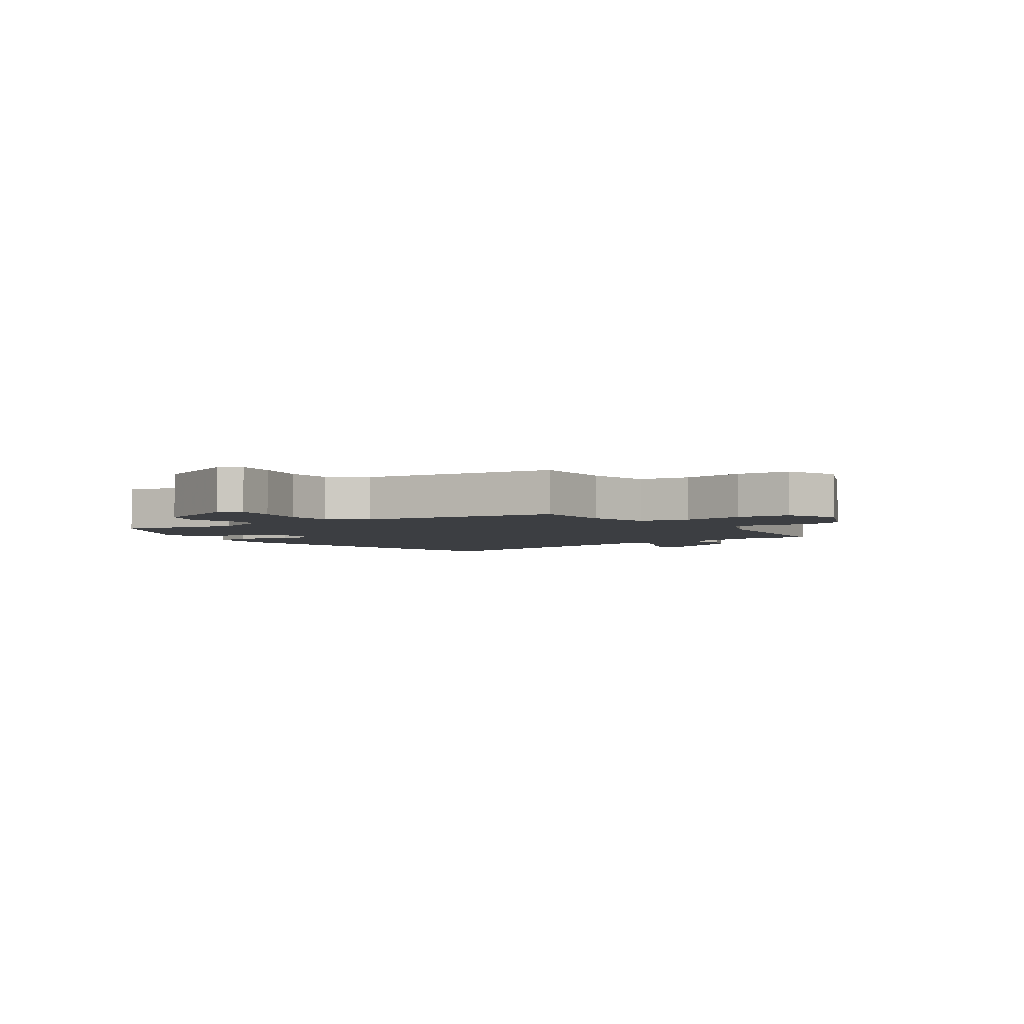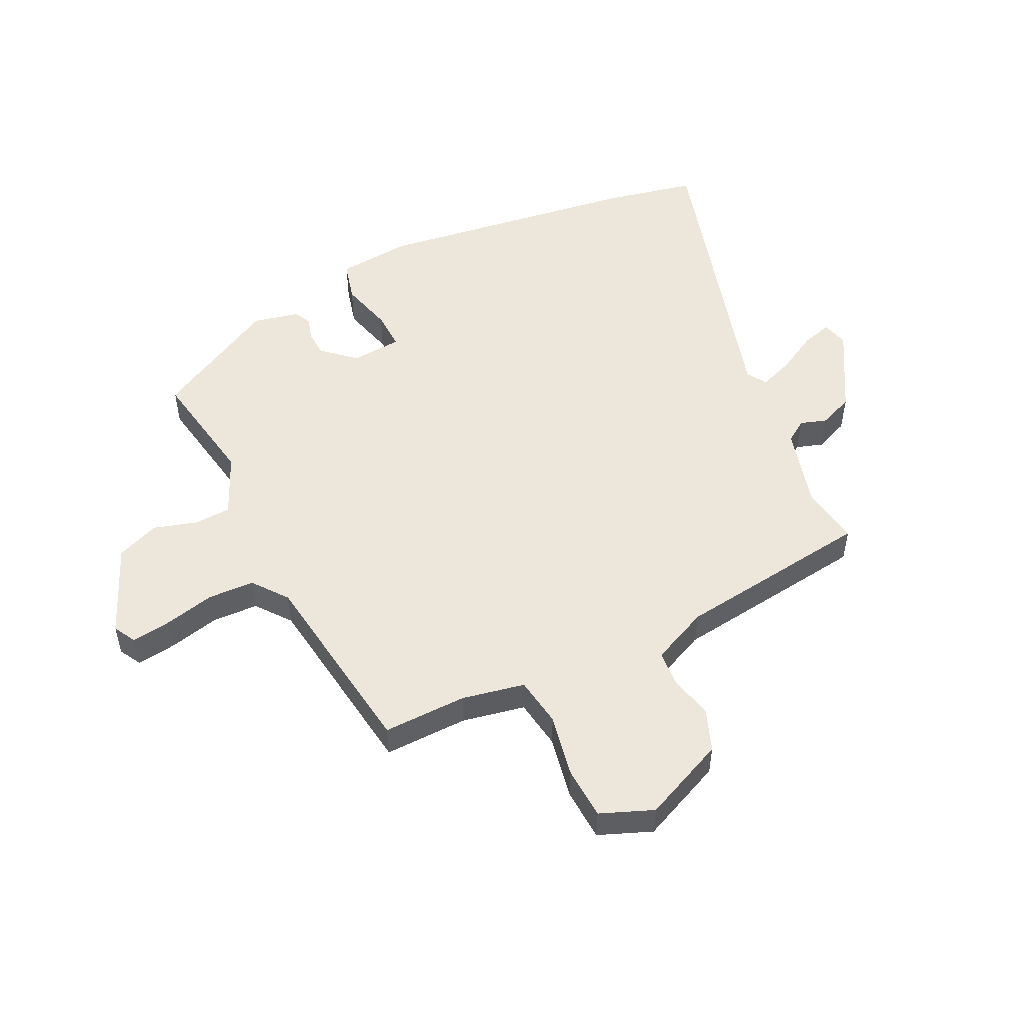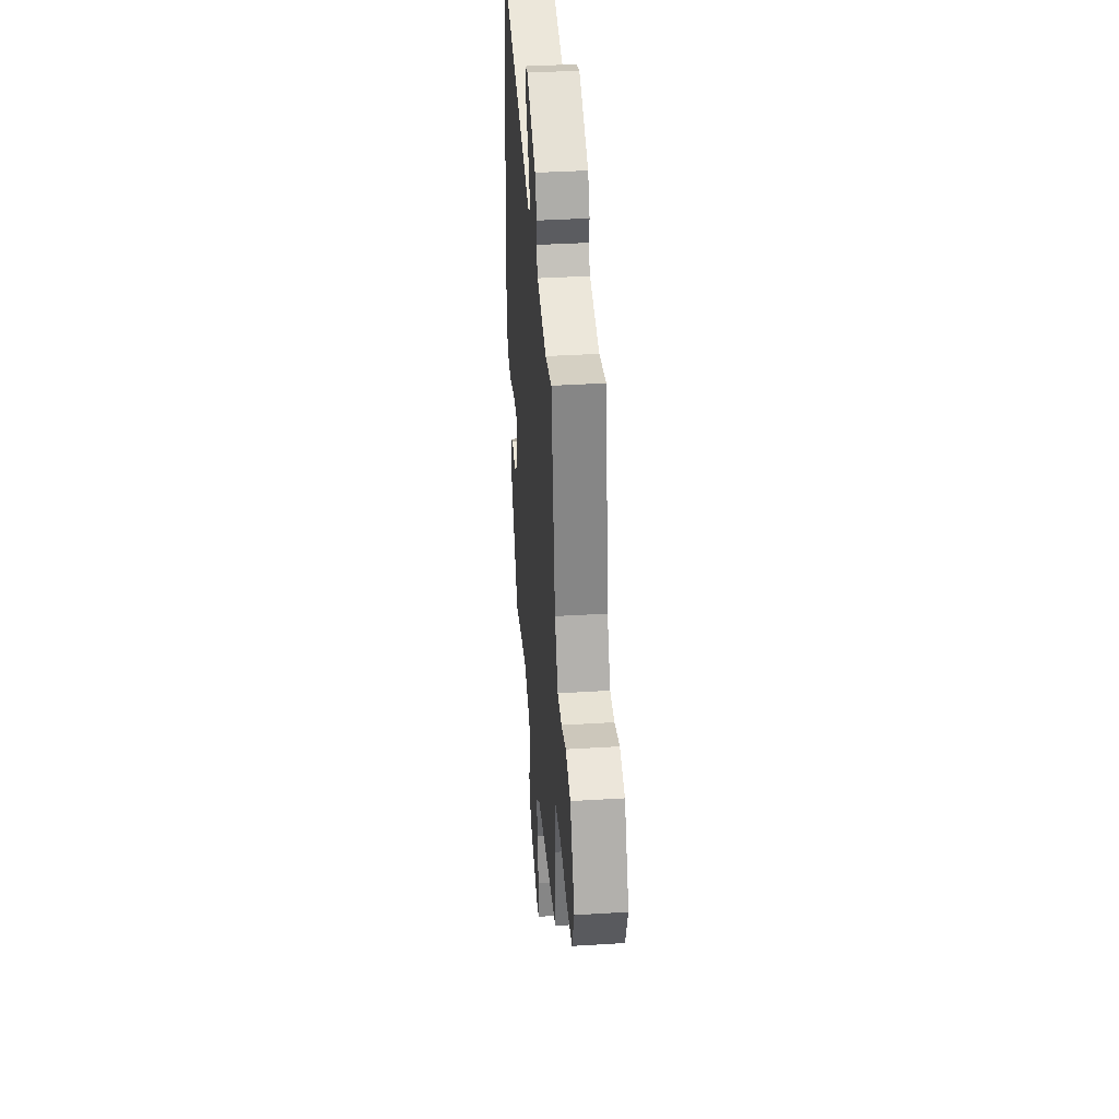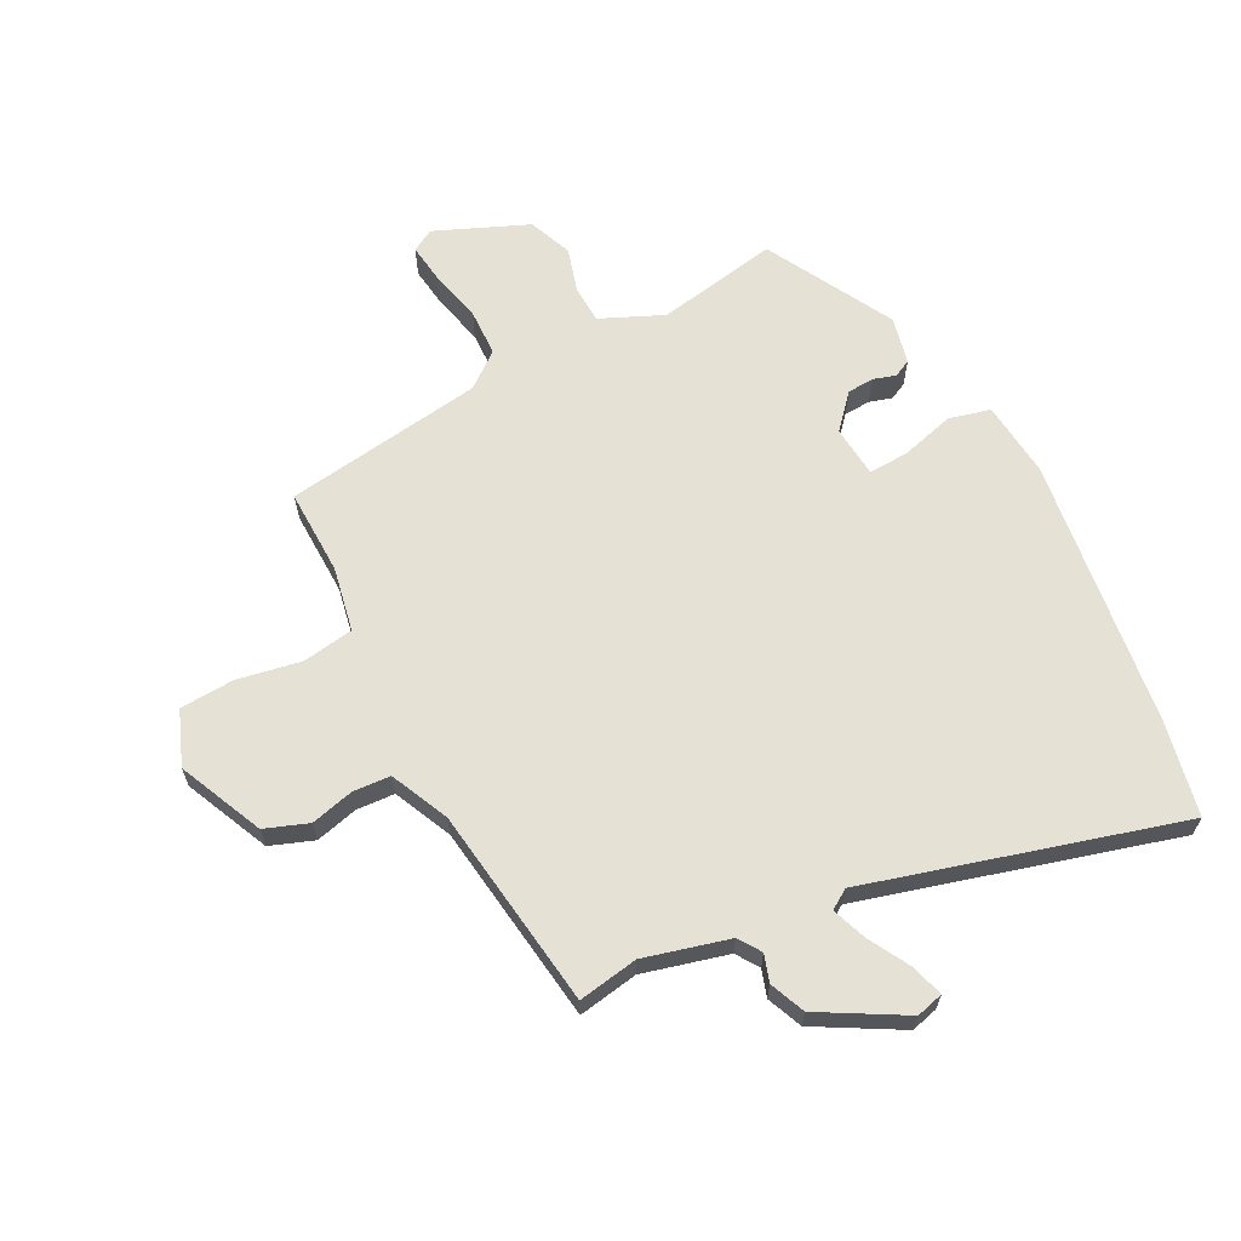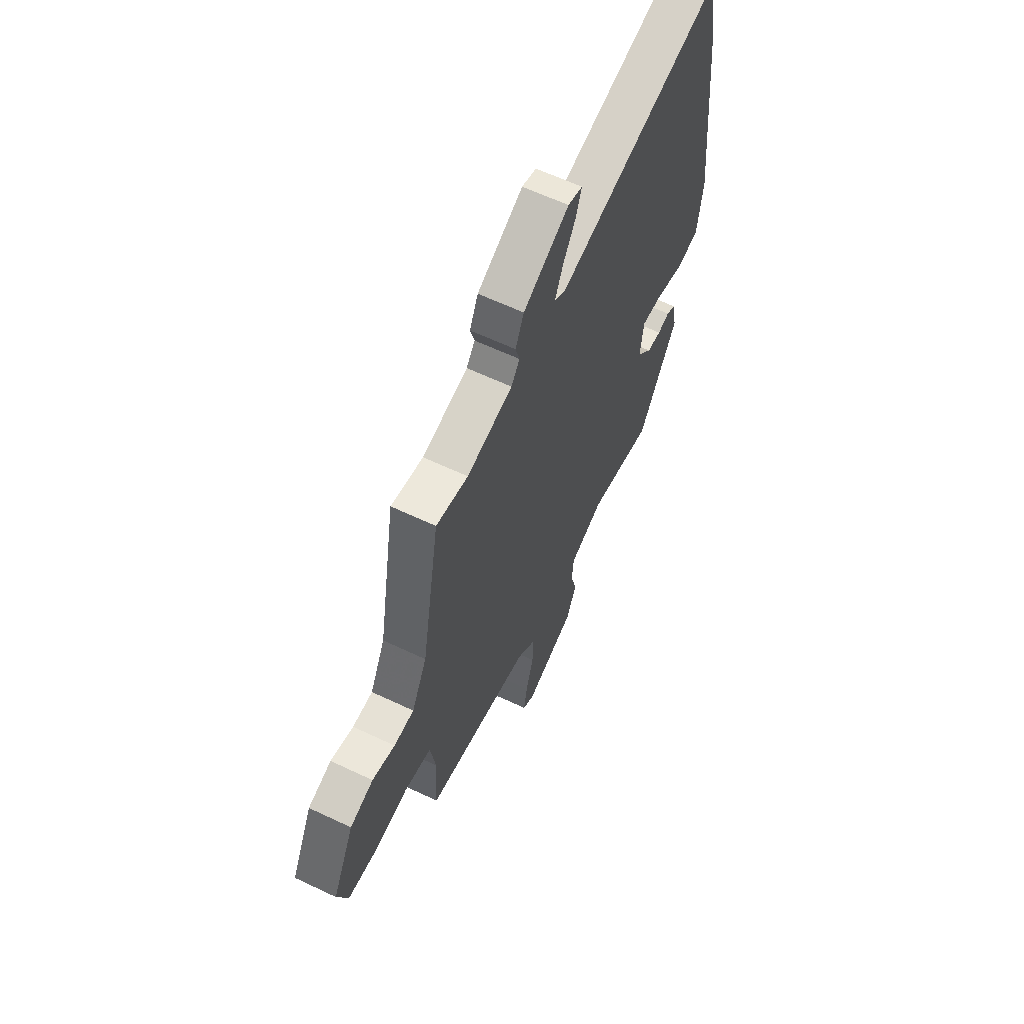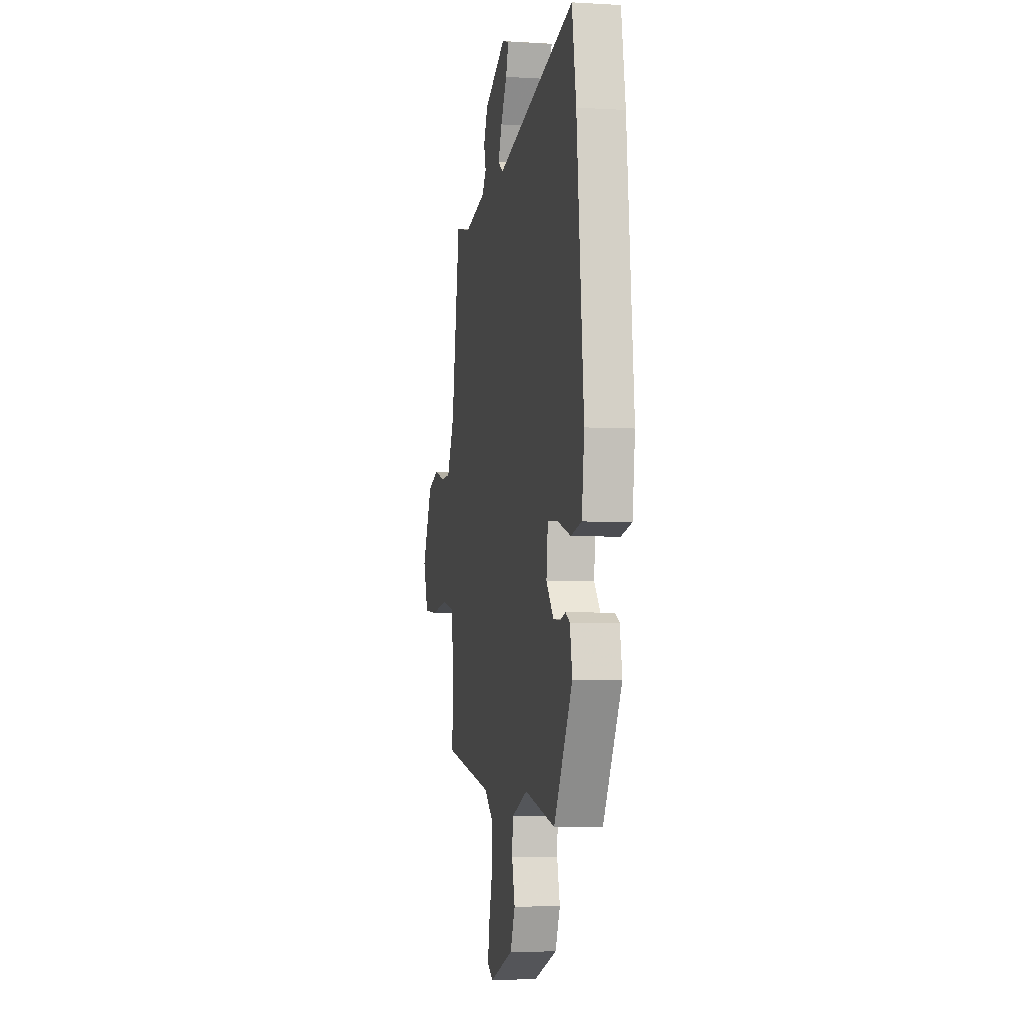
<metadata>
{"format":"obj","ext":"obj","renderer":"f3d","projection":"perspective","resolution":1024,"background":"white","views":[{"elev":-3.4,"azim":-143.1,"up":"+Y"},{"elev":51.7,"azim":-113.7,"up":"+Y"},{"elev":37.8,"azim":-94.5,"up":"+Z"},{"elev":64.4,"azim":-25.5,"up":"+Y"},{"elev":62.2,"azim":-64.3,"up":"+Z"},{"elev":-4.5,"azim":79.0,"up":"+Z"}]}
</metadata>
<code>
v -0.508 0.07 -0.404
v -0.5 0.07 -0.263
v -0.517 0.07 -0.157
v -0.6 0.07 -0.141
v -0.706 0.07 -0.157
v -0.795 0.07 -0.149
v -0.827 0.07 -0.059
v -0.76 0.07 0.078
v -0.688 0.07 0.102
v -0.618 0.07 0.082
v -0.556 0.07 0.084
v -0.509 0.07 0.178
v -0.453 0.07 0.508
v -0.355 0.07 0.488
v -0.215 0.07 0.52
v -0.189 0.07 0.556
v -0.202 0.07 0.601
v -0.176 0.07 0.658
v -0.036 0.07 0.731
v 0.008 0.07 0.718
v -0.009 0.07 0.666
v -0.049 0.07 0.599
v -0.072 0.07 0.543
v -0.04 0.07 0.521
v 0.474 0.07 0.647
v 0.501 0.07 0.492
v 0.546 0.07 0.046
v 0.53 0.07 -0.079
v 0.461 0.07 -0.094
v 0.374 0.07 -0.067
v 0.308 0.07 -0.062
v 0.298 0.07 -0.147
v 0.345 0.07 -0.203
v 0.389 0.07 -0.207
v 0.426 0.07 -0.197
v 0.454 0.07 -0.212
v 0.469 0.07 -0.29
v 0.349 0.07 -0.495
v 0.15 0.07 -0.452
v 0.046 0.07 -0.494
v 0.041 0.07 -0.556
v 0.06 0.07 -0.629
v 0.029 0.07 -0.7
v -0.125 0.07 -0.759
v -0.161 0.07 -0.737
v -0.15 0.07 -0.671
v -0.127 0.07 -0.587
v -0.127 0.07 -0.509
v -0.183 0.07 -0.462
v -0.508 0 -0.404
v -0.5 0 -0.263
v -0.517 0 -0.157
v -0.6 0 -0.141
v -0.706 0 -0.157
v -0.795 0 -0.149
v -0.827 0 -0.059
v -0.76 0 0.078
v -0.688 0 0.102
v -0.618 0 0.082
v -0.556 0 0.084
v -0.509 0 0.178
v -0.453 0 0.508
v -0.355 0 0.488
v -0.215 0 0.52
v -0.189 0 0.556
v -0.202 0 0.601
v -0.176 0 0.658
v -0.036 0 0.731
v 0.008 0 0.718
v -0.009 0 0.666
v -0.049 0 0.599
v -0.072 0 0.543
v -0.04 0 0.521
v 0.474 0 0.647
v 0.501 0 0.492
v 0.546 0 0.046
v 0.53 0 -0.079
v 0.461 0 -0.094
v 0.374 0 -0.067
v 0.308 0 -0.062
v 0.298 0 -0.147
v 0.345 0 -0.203
v 0.389 0 -0.207
v 0.426 0 -0.197
v 0.454 0 -0.212
v 0.469 0 -0.29
v 0.349 0 -0.495
v 0.15 0 -0.452
v 0.046 0 -0.494
v 0.041 0 -0.556
v 0.06 0 -0.629
v 0.029 0 -0.7
v -0.125 0 -0.759
v -0.161 0 -0.737
v -0.15 0 -0.671
v -0.127 0 -0.587
v -0.127 0 -0.509
v -0.183 0 -0.462
f 44 45 46 47
f 44 47 48
f 41 42 43 44
f 40 41 44 48
f 39 40 48 49
f 37 38 39
f 34 35 36 37
f 33 34 37 39
f 32 33 39 49
f 27 28 29 30
f 27 30 31
f 24 25 26 27
f 23 24 27 31
f 19 20 21 22
f 19 22 23
f 16 17 18 19
f 15 16 19 23
f 14 15 23 31
f 12 13 14 31
f 7 8 9 10
f 7 10 11
f 4 5 6 7
f 3 4 7 11
f 32 49 1 2
f 31 32 2 3
f 3 11 12 31
f 96 95 94 93
f 97 96 93
f 93 92 91 90
f 97 93 90 89
f 98 97 89 88
f 88 87 86
f 86 85 84 83
f 88 86 83 82
f 98 88 82 81
f 79 78 77 76
f 80 79 76
f 76 75 74 73
f 80 76 73 72
f 71 70 69 68
f 72 71 68
f 68 67 66 65
f 72 68 65 64
f 80 72 64 63
f 80 63 62 61
f 59 58 57 56
f 60 59 56
f 56 55 54 53
f 60 56 53 52
f 51 50 98 81
f 52 51 81 80
f 80 61 60 52
f 1 50 51 2
f 2 51 52 3
f 3 52 53 4
f 4 53 54 5
f 5 54 55 6
f 6 55 56 7
f 7 56 57 8
f 8 57 58 9
f 9 58 59 10
f 10 59 60 11
f 11 60 61 12
f 12 61 62 13
f 13 62 63 14
f 14 63 64 15
f 15 64 65 16
f 16 65 66 17
f 17 66 67 18
f 18 67 68 19
f 19 68 69 20
f 20 69 70 21
f 21 70 71 22
f 22 71 72 23
f 23 72 73 24
f 24 73 74 25
f 25 74 75 26
f 26 75 76 27
f 27 76 77 28
f 28 77 78 29
f 29 78 79 30
f 30 79 80 31
f 31 80 81 32
f 32 81 82 33
f 33 82 83 34
f 34 83 84 35
f 35 84 85 36
f 36 85 86 37
f 37 86 87 38
f 38 87 88 39
f 39 88 89 40
f 40 89 90 41
f 41 90 91 42
f 42 91 92 43
f 43 92 93 44
f 44 93 94 45
f 45 94 95 46
f 46 95 96 47
f 47 96 97 48
f 48 97 98 49
f 49 98 50 1

</code>
